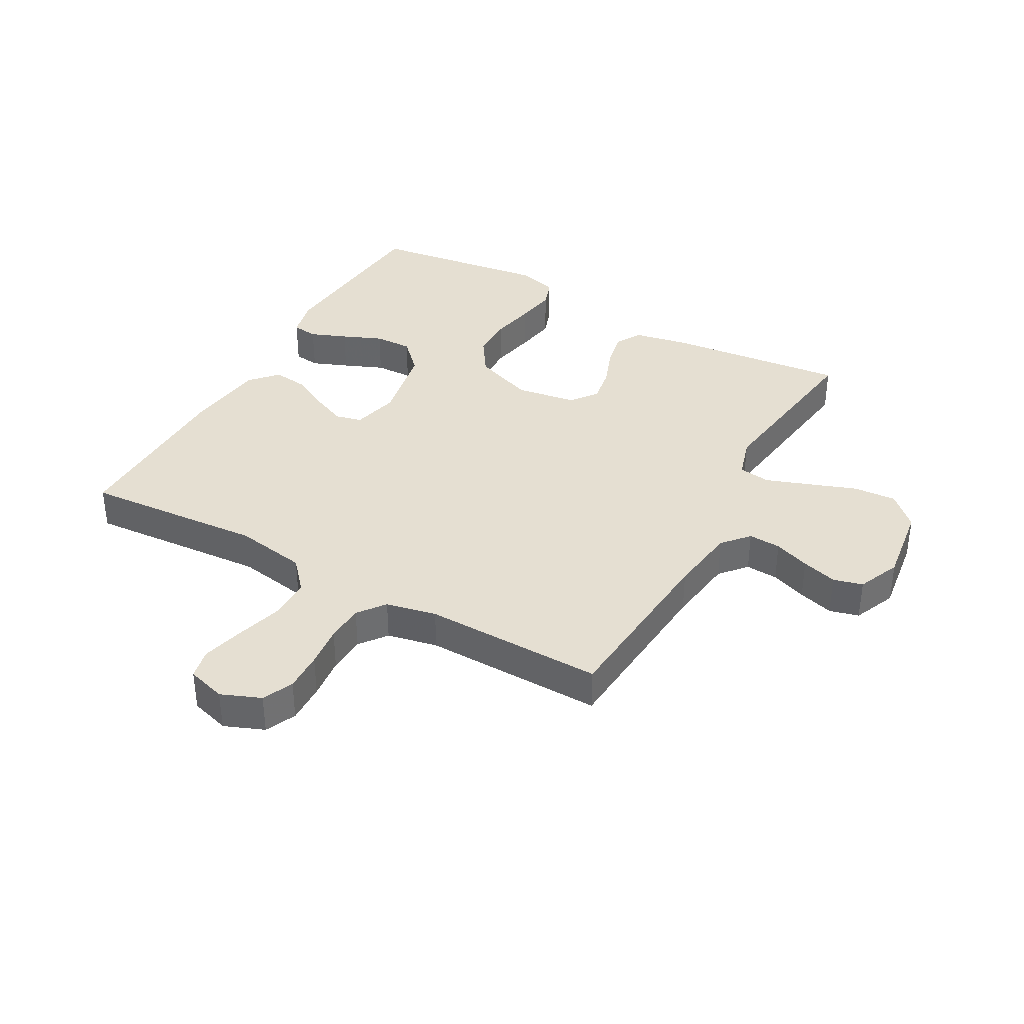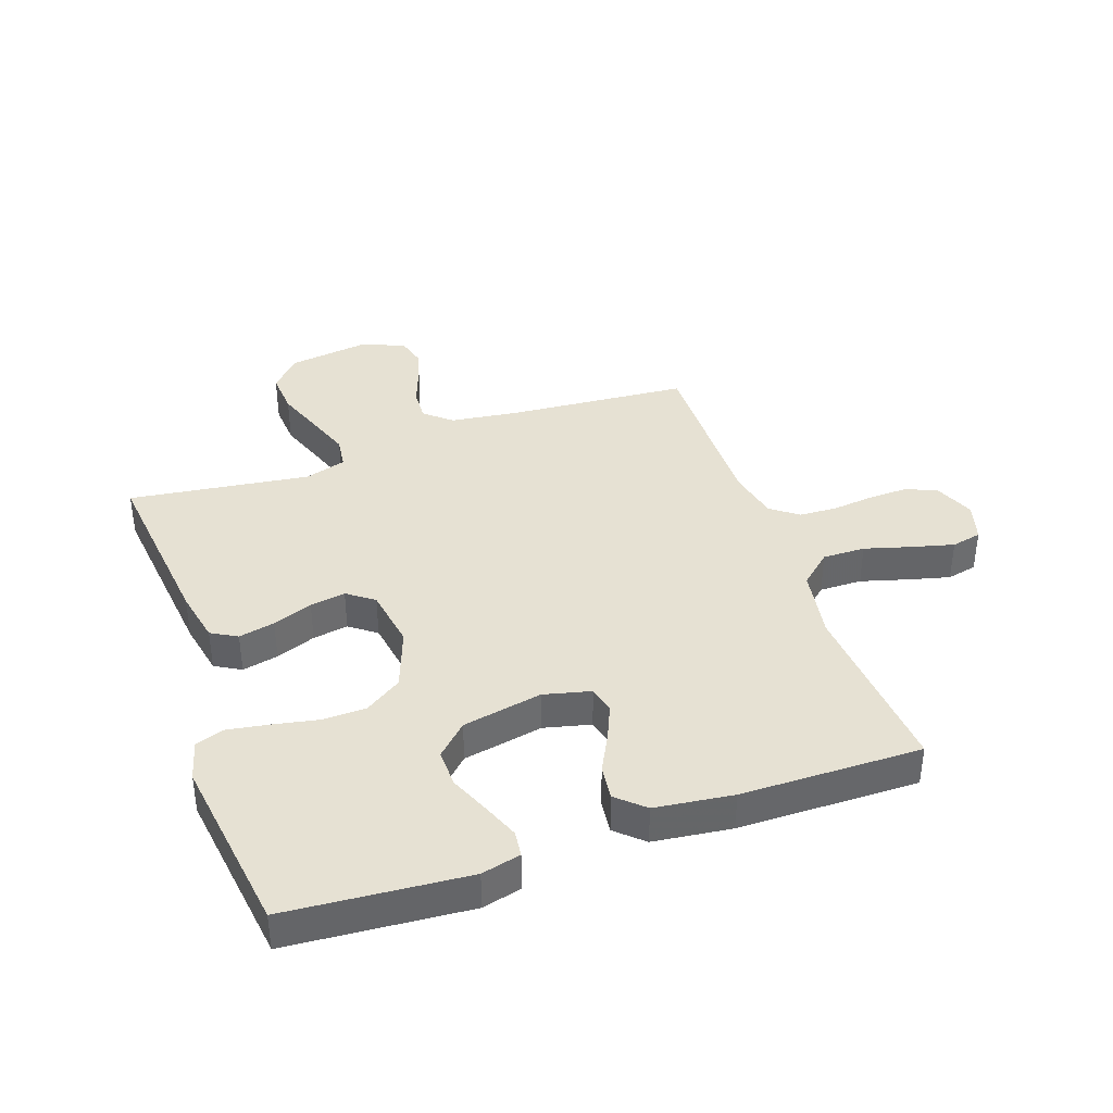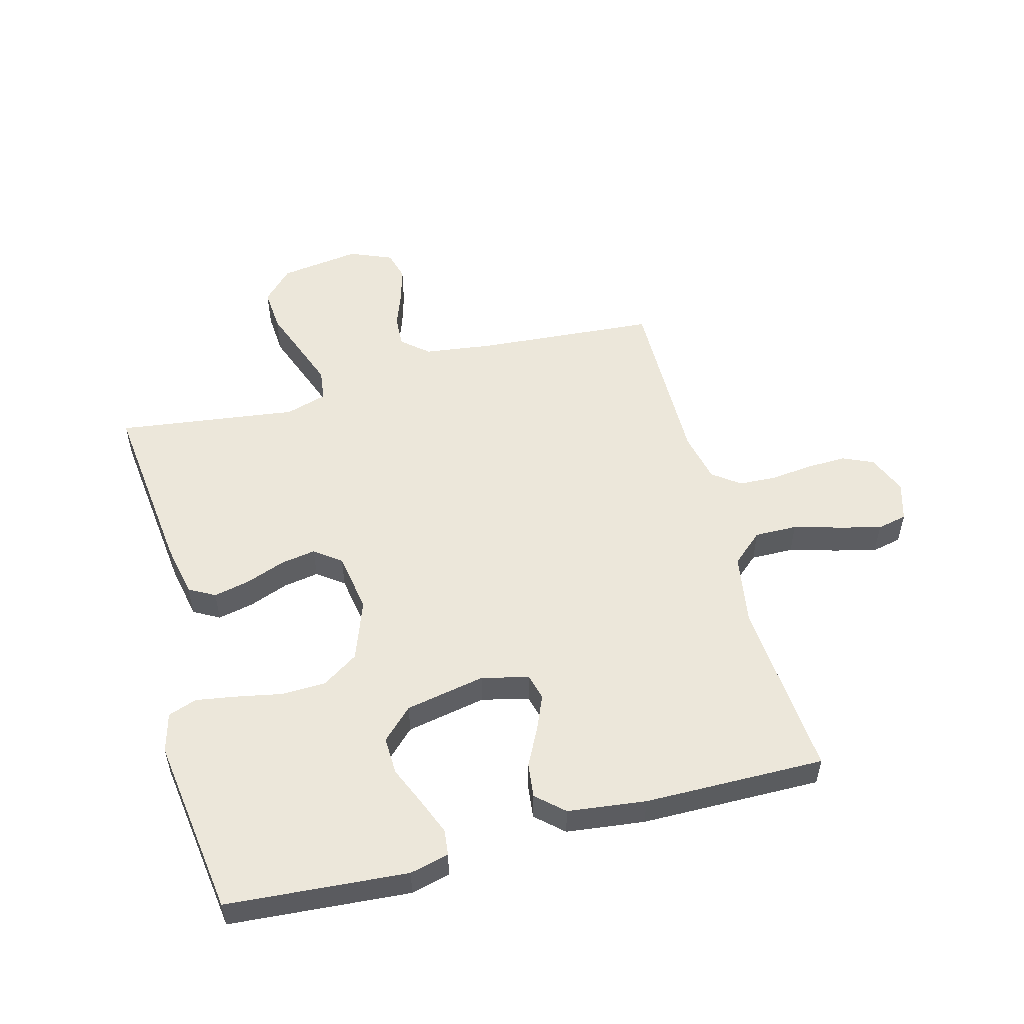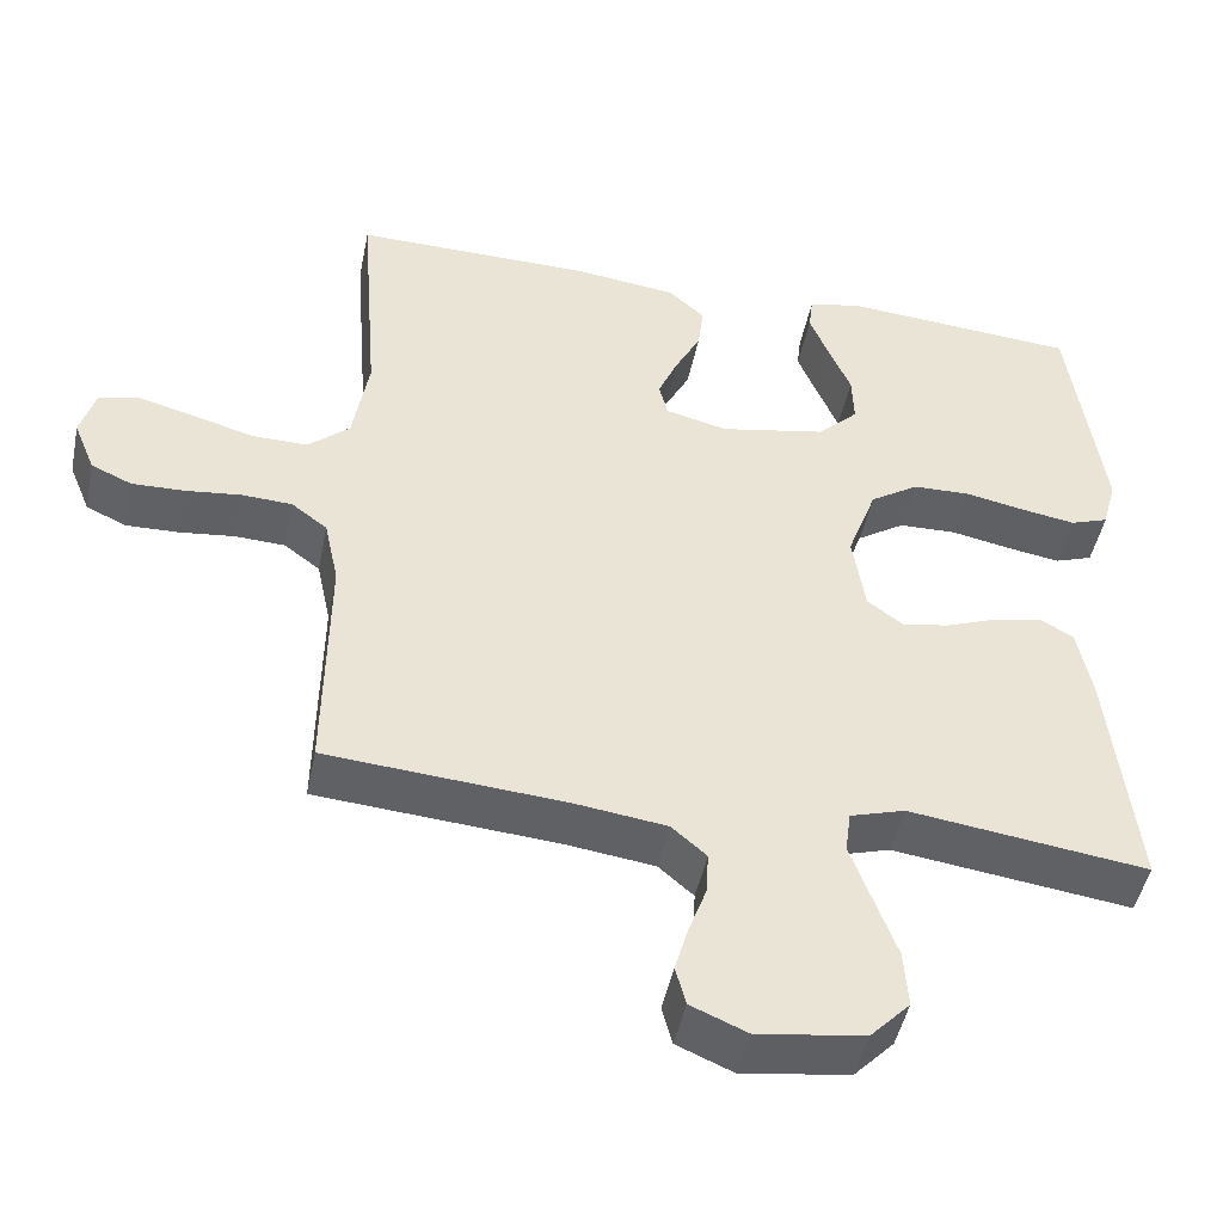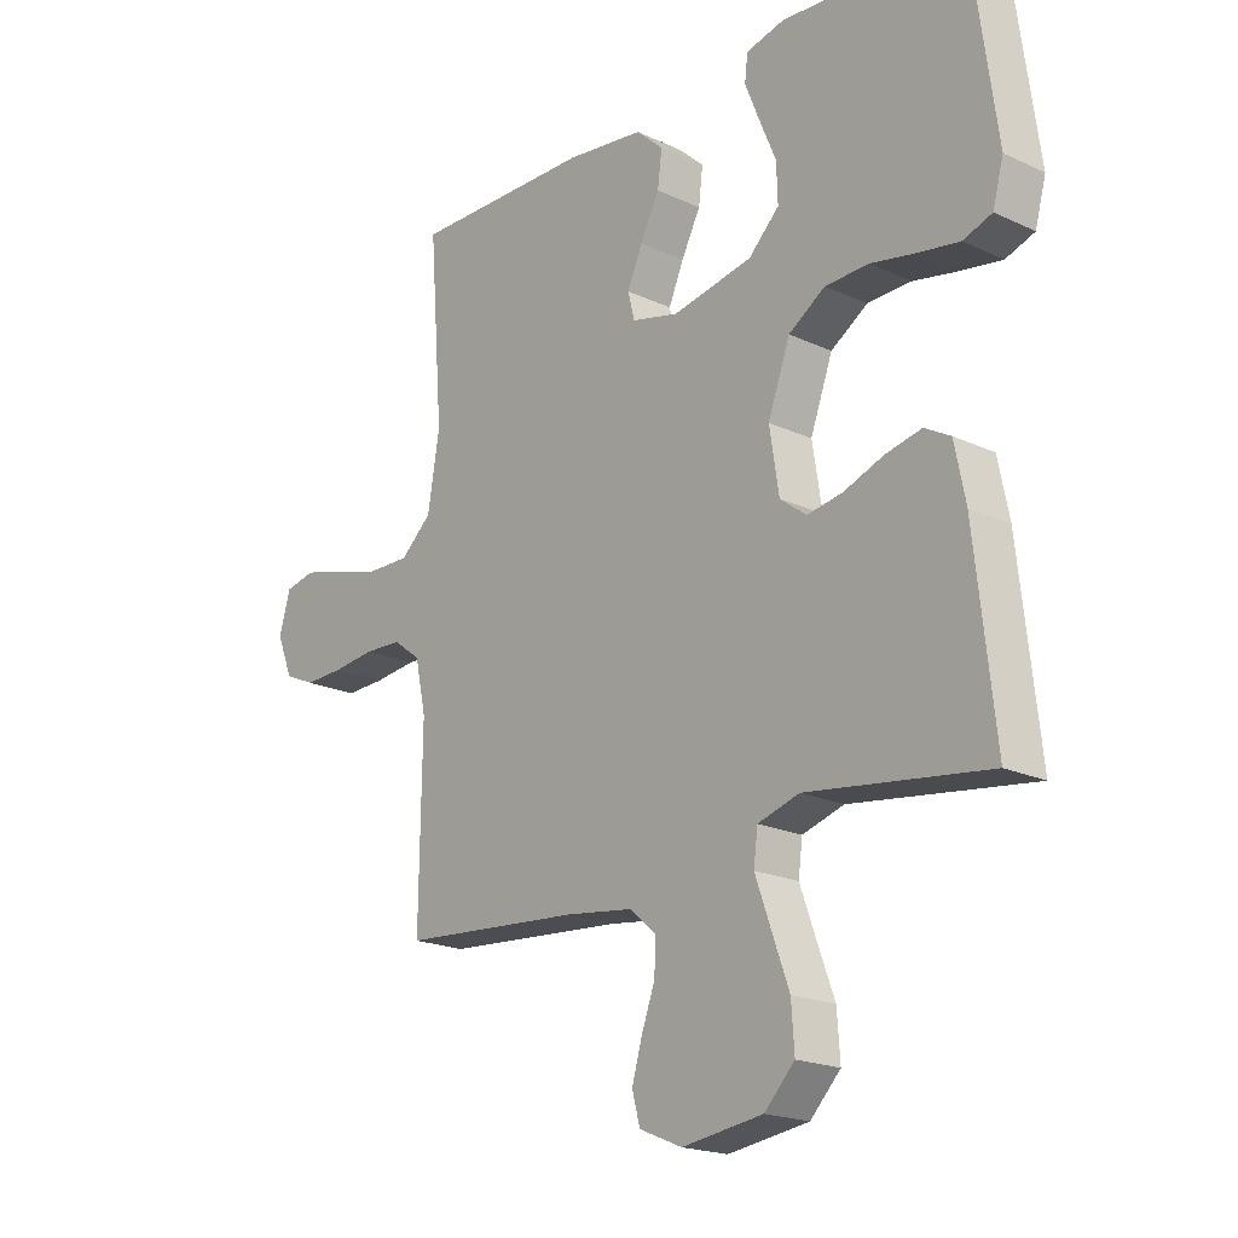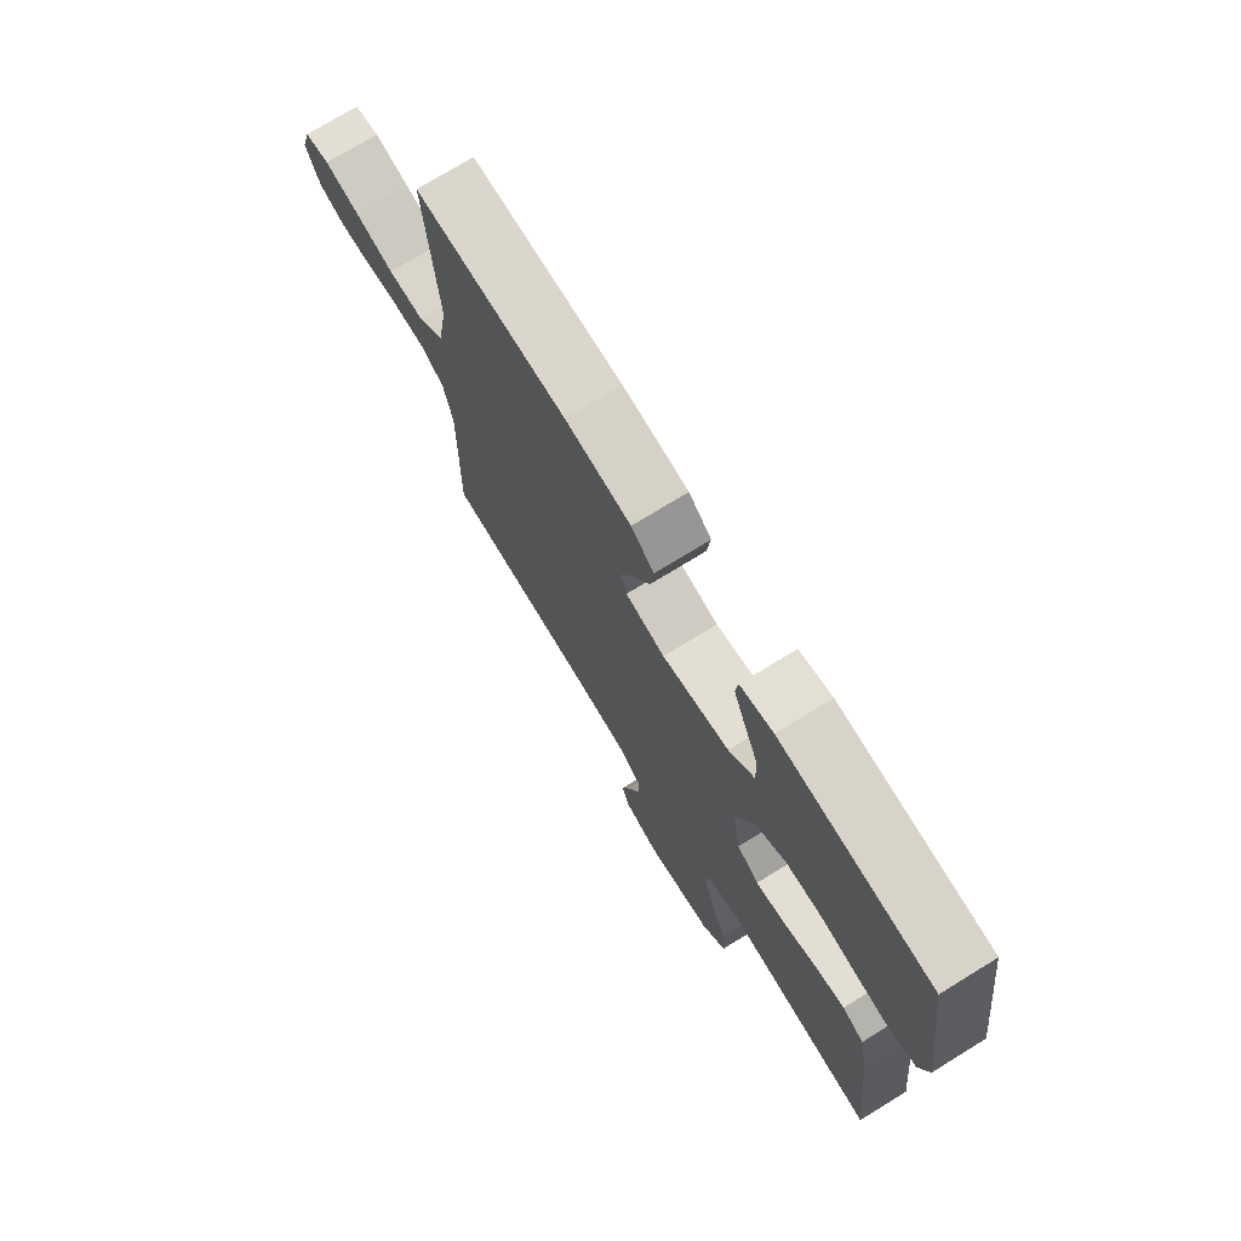
<metadata>
{"format":"obj","ext":"obj","renderer":"f3d","projection":"perspective","resolution":1024,"background":"white","views":[{"elev":37.5,"azim":119.3,"up":"+Y"},{"elev":38.8,"azim":-19.2,"up":"+Y"},{"elev":53.1,"azim":-15.0,"up":"+Y"},{"elev":-46.9,"azim":168.5,"up":"+Z"},{"elev":-19.7,"azim":-130.9,"up":"+Z"},{"elev":73.7,"azim":-121.6,"up":"+Z"}]}
</metadata>
<code>
v 0.5 0.07 -0.5
v 0.2 0.07 -0.523
v 0.086 0.07 -0.538
v 0.042 0.07 -0.576
v 0.045 0.07 -0.63
v 0.067 0.07 -0.69
v 0.084 0.07 -0.749
v 0.071 0.07 -0.798
v 0 0.07 -0.828
v -0.134 0.07 -0.809
v -0.184 0.07 -0.757
v -0.179 0.07 -0.685
v -0.15 0.07 -0.606
v -0.124 0.07 -0.534
v -0.131 0.07 -0.481
v -0.2 0.07 -0.46
v -0.5 0.07 -0.5
v -0.467 0.07 -0.2
v -0.449 0.07 -0.11
v -0.406 0.07 -0.086
v -0.346 0.07 -0.099
v -0.28 0.07 -0.124
v -0.221 0.07 -0.134
v -0.177 0.07 -0.101
v -0.161 0.07 0
v -0.198 0.07 0.101
v -0.259 0.07 0.141
v -0.332 0.07 0.143
v -0.408 0.07 0.128
v -0.475 0.07 0.117
v -0.523 0.07 0.134
v -0.541 0.07 0.2
v -0.5 0.07 0.5
v -0.2 0.07 0.523
v -0.135 0.07 0.507
v -0.13 0.07 0.464
v -0.154 0.07 0.404
v -0.182 0.07 0.338
v -0.184 0.07 0.275
v -0.133 0.07 0.225
v 0 0.07 0.199
v 0.078 0.07 0.218
v 0.089 0.07 0.262
v 0.064 0.07 0.32
v 0.032 0.07 0.382
v 0.025 0.07 0.44
v 0.07 0.07 0.481
v 0.2 0.07 0.497
v 0.5 0.07 0.5
v 0.477 0.07 0.2
v 0.497 0.07 0.081
v 0.549 0.07 0.035
v 0.62 0.07 0.036
v 0.697 0.07 0.058
v 0.767 0.07 0.076
v 0.817 0.07 0.065
v 0.836 0.07 0
v 0.809 0.07 -0.066
v 0.758 0.07 -0.089
v 0.692 0.07 -0.087
v 0.622 0.07 -0.079
v 0.559 0.07 -0.082
v 0.514 0.07 -0.116
v 0.496 0.07 -0.2
v 0.5 0 -0.5
v 0.2 0 -0.523
v 0.086 0 -0.538
v 0.042 0 -0.576
v 0.045 0 -0.63
v 0.067 0 -0.69
v 0.084 0 -0.749
v 0.071 0 -0.798
v 0 0 -0.828
v -0.134 0 -0.809
v -0.184 0 -0.757
v -0.179 0 -0.685
v -0.15 0 -0.606
v -0.124 0 -0.534
v -0.131 0 -0.481
v -0.2 0 -0.46
v -0.5 0 -0.5
v -0.467 0 -0.2
v -0.449 0 -0.11
v -0.406 0 -0.086
v -0.346 0 -0.099
v -0.28 0 -0.124
v -0.221 0 -0.134
v -0.177 0 -0.101
v -0.161 0 0
v -0.198 0 0.101
v -0.259 0 0.141
v -0.332 0 0.143
v -0.408 0 0.128
v -0.475 0 0.117
v -0.523 0 0.134
v -0.541 0 0.2
v -0.5 0 0.5
v -0.2 0 0.523
v -0.135 0 0.507
v -0.13 0 0.464
v -0.154 0 0.404
v -0.182 0 0.338
v -0.184 0 0.275
v -0.133 0 0.225
v 0 0 0.199
v 0.078 0 0.218
v 0.089 0 0.262
v 0.064 0 0.32
v 0.032 0 0.382
v 0.025 0 0.44
v 0.07 0 0.481
v 0.2 0 0.497
v 0.5 0 0.5
v 0.477 0 0.2
v 0.497 0 0.081
v 0.549 0 0.035
v 0.62 0 0.036
v 0.697 0 0.058
v 0.767 0 0.076
v 0.817 0 0.065
v 0.836 0 0
v 0.809 0 -0.066
v 0.758 0 -0.089
v 0.692 0 -0.087
v 0.622 0 -0.079
v 0.559 0 -0.082
v 0.514 0 -0.116
v 0.496 0 -0.2
f 58 59 60 61
f 58 61 62
f 57 58 62
f 56 57 62
f 53 54 55 56
f 53 56 62
f 52 53 62 63
f 47 48 49 50
f 47 50 51
f 44 45 46 47
f 43 44 47 51
f 42 43 51 52
f 35 36 37 38
f 33 34 35 38
f 33 38 39
f 32 33 39 40
f 28 29 30 31
f 28 31 32 40
f 19 20 21 22
f 19 22 23
f 16 17 18 19
f 15 16 19 23
f 10 11 12 13
f 10 13 14
f 9 10 14
f 8 9 14 15
f 5 6 7 8
f 64 1 2
f 63 64 2 3
f 41 42 52 63
f 27 28 40 41
f 26 27 41 63
f 25 26 63 3
f 8 15 23 24
f 5 8 24 25
f 4 5 25
f 3 4 25
f 125 124 123 122
f 126 125 122
f 126 122 121
f 126 121 120
f 120 119 118 117
f 126 120 117
f 127 126 117 116
f 114 113 112 111
f 115 114 111
f 111 110 109 108
f 115 111 108 107
f 116 115 107 106
f 102 101 100 99
f 102 99 98 97
f 103 102 97
f 104 103 97 96
f 95 94 93 92
f 104 96 95 92
f 86 85 84 83
f 87 86 83
f 83 82 81 80
f 87 83 80 79
f 77 76 75 74
f 78 77 74
f 78 74 73
f 79 78 73 72
f 72 71 70 69
f 66 65 128
f 67 66 128 127
f 127 116 106 105
f 105 104 92 91
f 127 105 91 90
f 67 127 90 89
f 88 87 79 72
f 89 88 72 69
f 89 69 68
f 89 68 67
f 1 65 66 2
f 2 66 67 3
f 3 67 68 4
f 4 68 69 5
f 5 69 70 6
f 6 70 71 7
f 7 71 72 8
f 8 72 73 9
f 9 73 74 10
f 10 74 75 11
f 11 75 76 12
f 12 76 77 13
f 13 77 78 14
f 14 78 79 15
f 15 79 80 16
f 16 80 81 17
f 17 81 82 18
f 18 82 83 19
f 19 83 84 20
f 20 84 85 21
f 21 85 86 22
f 22 86 87 23
f 23 87 88 24
f 24 88 89 25
f 25 89 90 26
f 26 90 91 27
f 27 91 92 28
f 28 92 93 29
f 29 93 94 30
f 30 94 95 31
f 31 95 96 32
f 32 96 97 33
f 33 97 98 34
f 34 98 99 35
f 35 99 100 36
f 36 100 101 37
f 37 101 102 38
f 38 102 103 39
f 39 103 104 40
f 40 104 105 41
f 41 105 106 42
f 42 106 107 43
f 43 107 108 44
f 44 108 109 45
f 45 109 110 46
f 46 110 111 47
f 47 111 112 48
f 48 112 113 49
f 49 113 114 50
f 50 114 115 51
f 51 115 116 52
f 52 116 117 53
f 53 117 118 54
f 54 118 119 55
f 55 119 120 56
f 56 120 121 57
f 57 121 122 58
f 58 122 123 59
f 59 123 124 60
f 60 124 125 61
f 61 125 126 62
f 62 126 127 63
f 63 127 128 64
f 64 128 65 1

</code>
